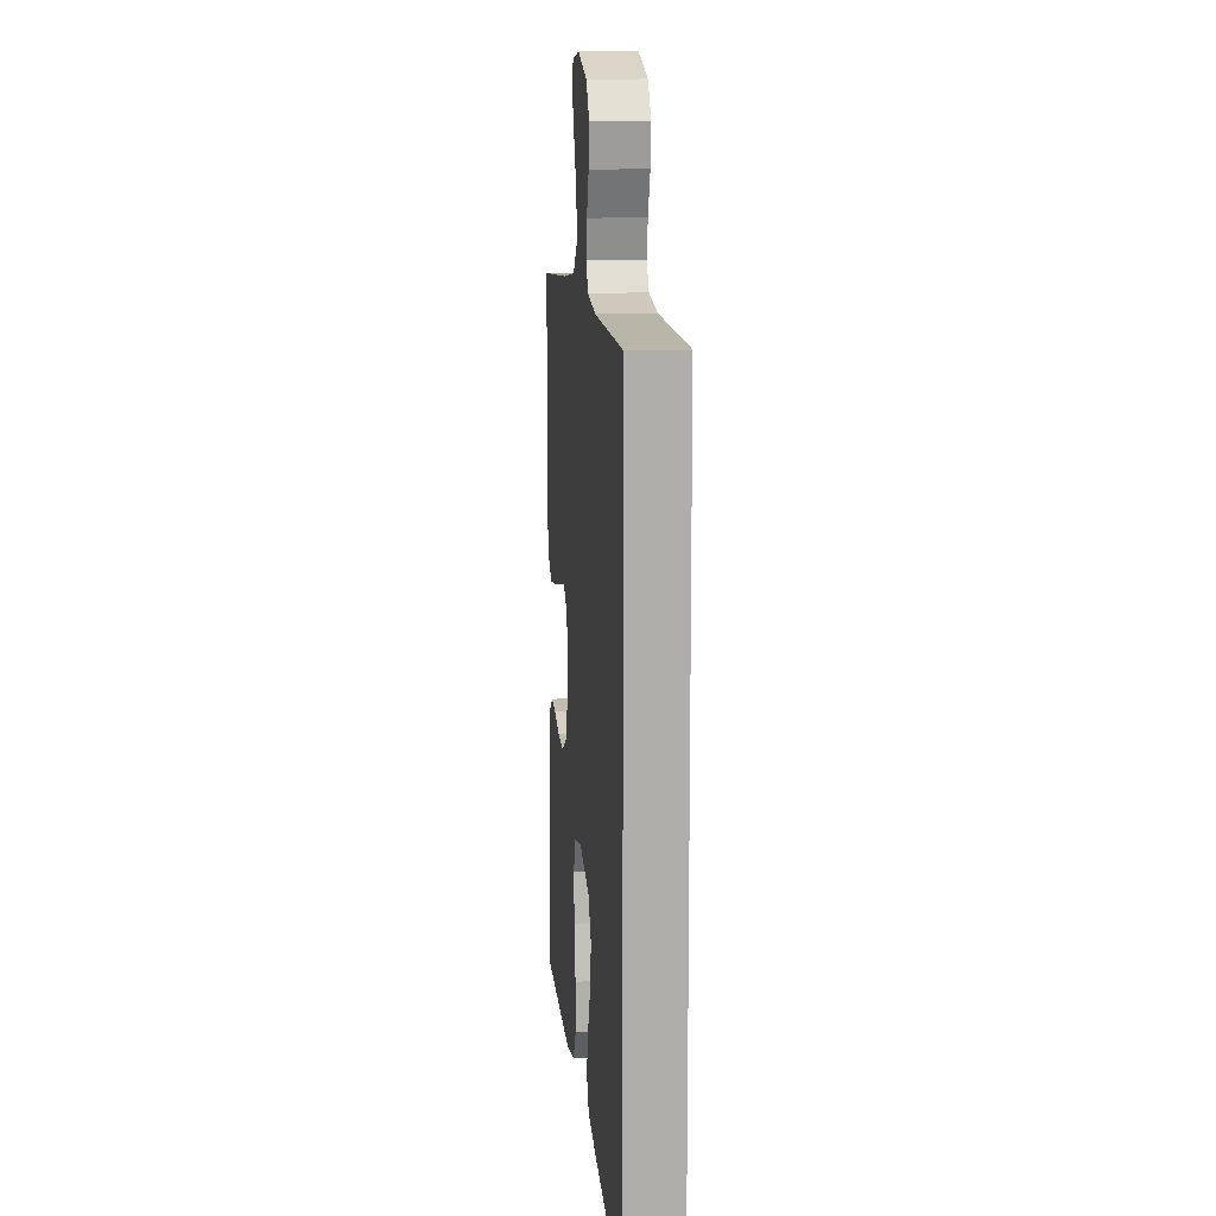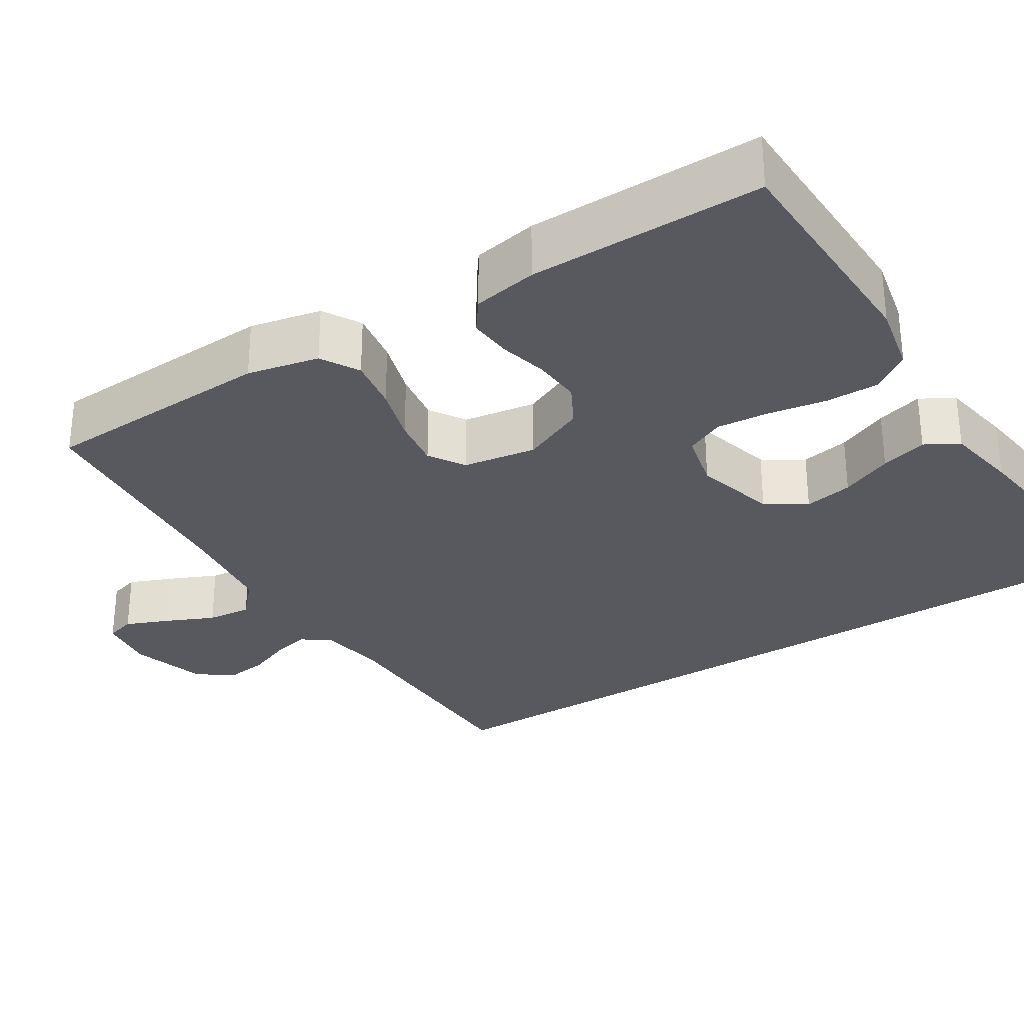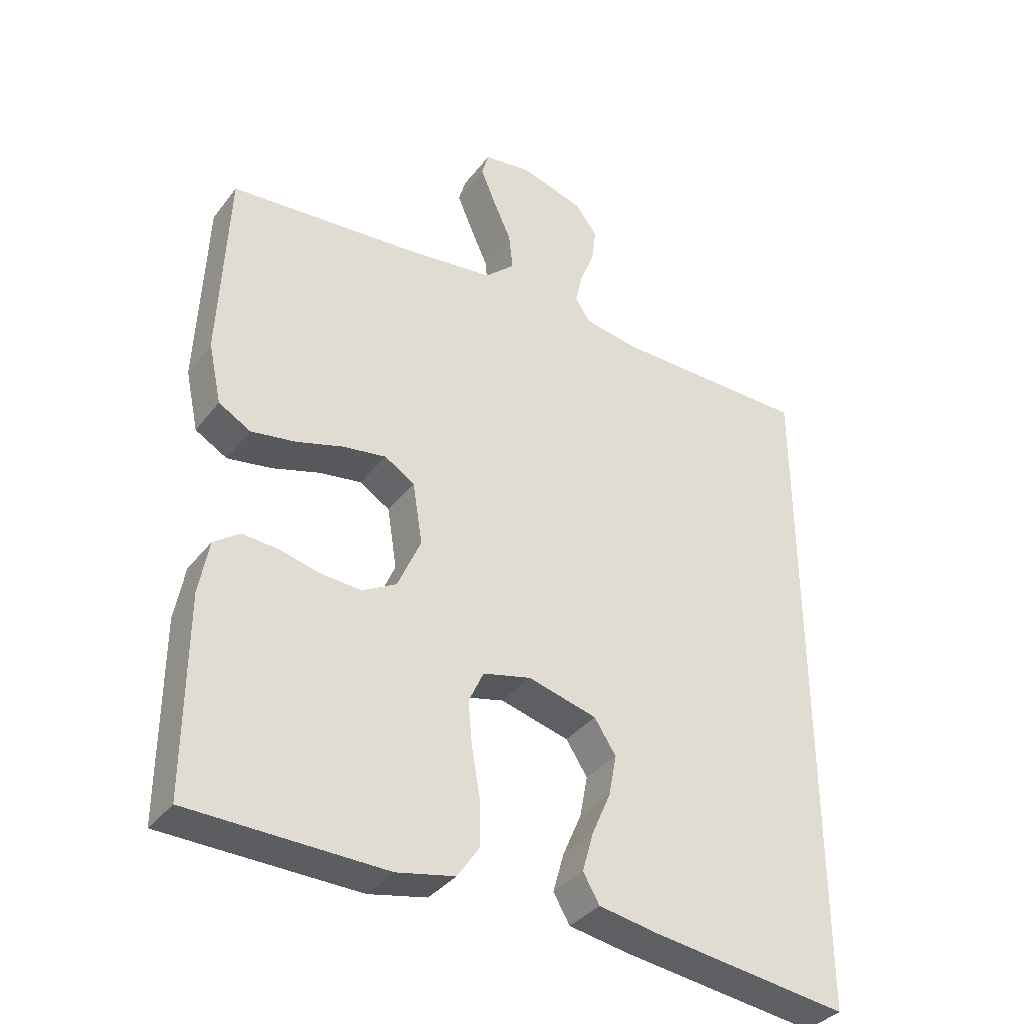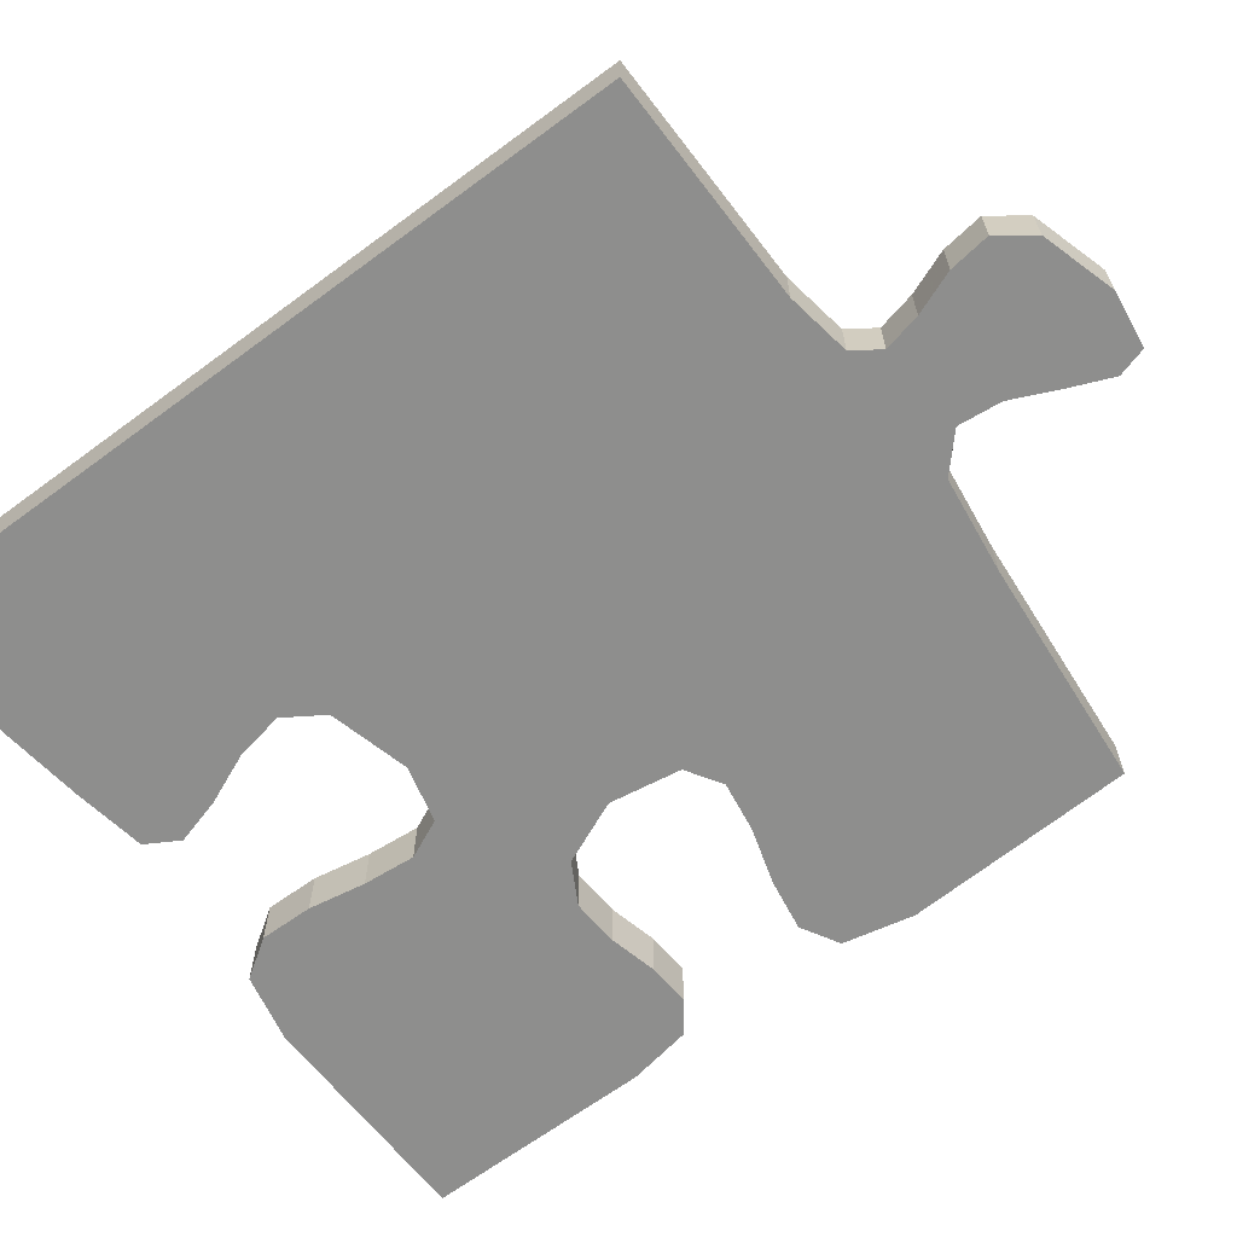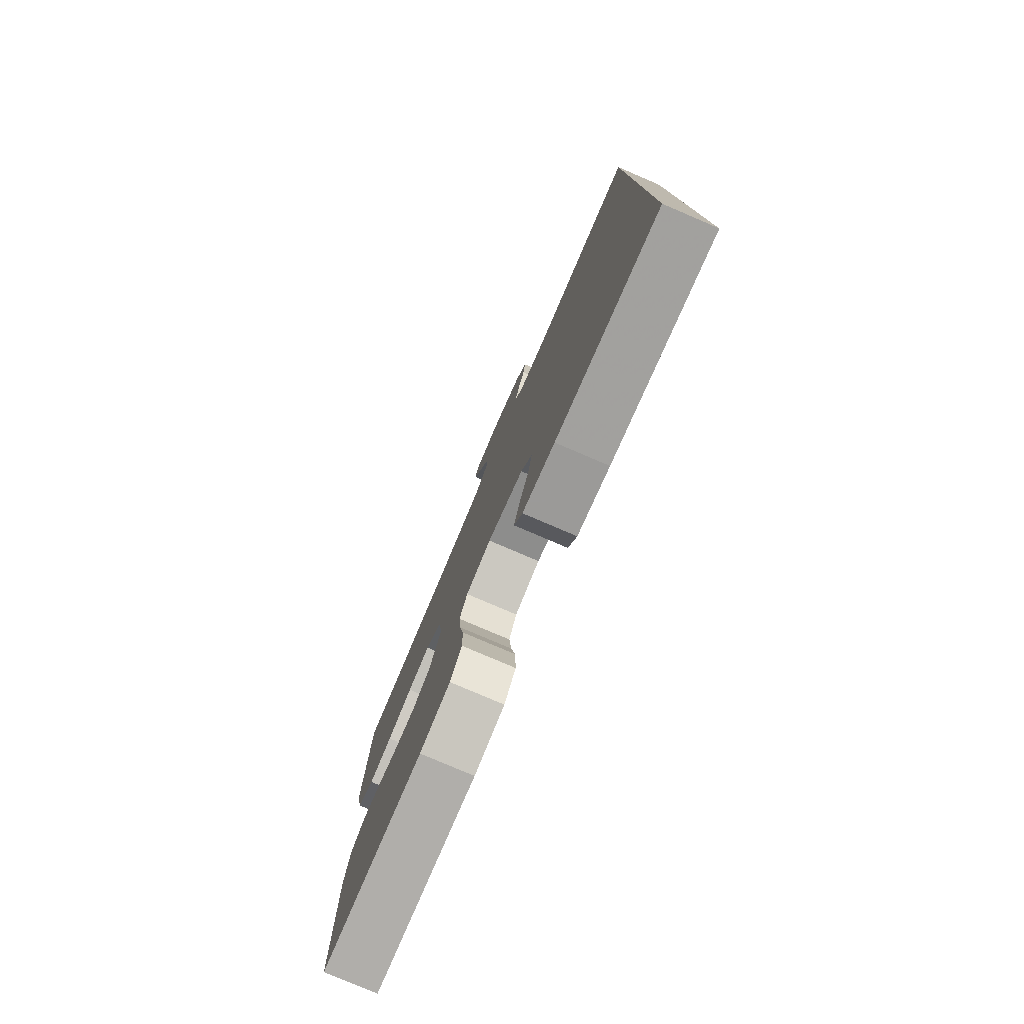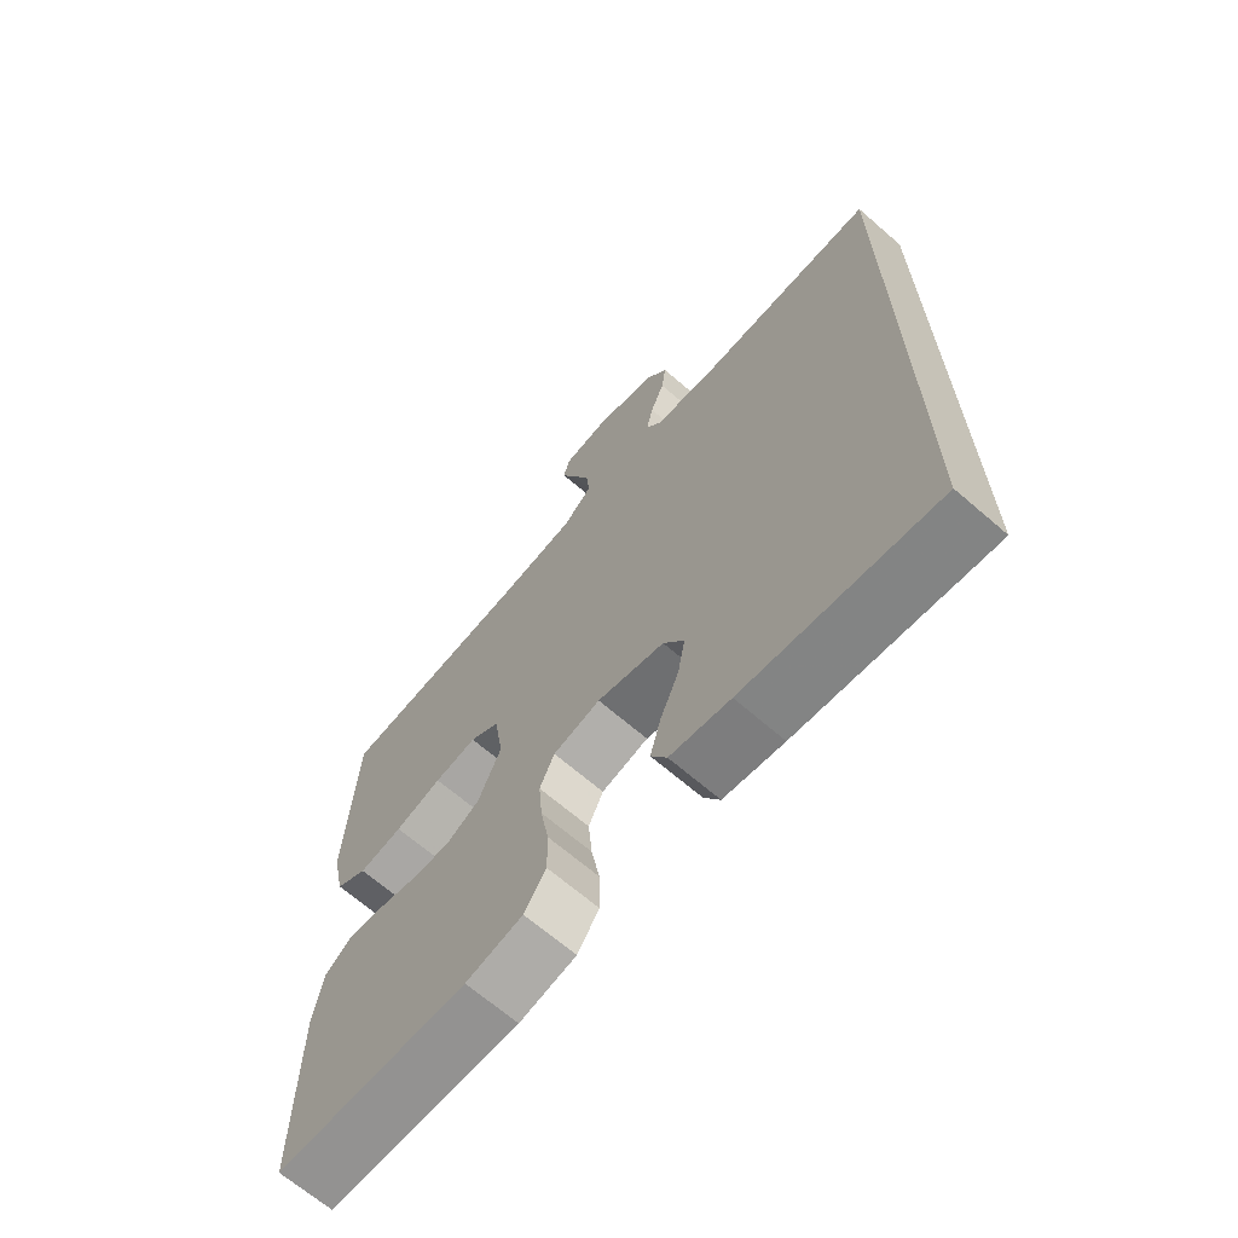
<metadata>
{"format":"obj","ext":"obj","renderer":"f3d","projection":"perspective","resolution":1024,"background":"white","views":[{"elev":12.8,"azim":-95.7,"up":"+Z"},{"elev":-30.3,"azim":122.5,"up":"+Y"},{"elev":-36.2,"azim":147.4,"up":"+Z"},{"elev":-64.9,"azim":-53.3,"up":"+Y"},{"elev":-79.0,"azim":-113.2,"up":"+Z"},{"elev":-67.4,"azim":-130.9,"up":"+Z"}]}
</metadata>
<code>
v -0.5 0.07 -0.524
v -0.5 0.07 0.52
v -0.2 0.07 0.523
v -0.115 0.07 0.537
v -0.091 0.07 0.572
v -0.102 0.07 0.621
v -0.124 0.07 0.677
v -0.131 0.07 0.731
v -0.098 0.07 0.776
v 0 0.07 0.805
v 0.074 0.07 0.795
v 0.085 0.07 0.757
v 0.062 0.07 0.702
v 0.034 0.07 0.64
v 0.028 0.07 0.583
v 0.074 0.07 0.541
v 0.2 0.07 0.525
v 0.5 0.07 0.5
v 0.513 0.07 0.2
v 0.493 0.07 0.108
v 0.444 0.07 0.08
v 0.376 0.07 0.091
v 0.303 0.07 0.113
v 0.237 0.07 0.123
v 0.191 0.07 0.094
v 0.176 0.07 0
v 0.212 0.07 -0.082
v 0.265 0.07 -0.111
v 0.327 0.07 -0.107
v 0.389 0.07 -0.092
v 0.444 0.07 -0.088
v 0.484 0.07 -0.117
v 0.499 0.07 -0.2
v 0.5 0.07 -0.5
v 0.2 0.07 -0.506
v 0.111 0.07 -0.487
v 0.077 0.07 -0.437
v 0.078 0.07 -0.368
v 0.091 0.07 -0.294
v 0.097 0.07 -0.226
v 0.074 0.07 -0.176
v 0 0.07 -0.158
v -0.106 0.07 -0.186
v -0.139 0.07 -0.237
v -0.127 0.07 -0.3
v -0.098 0.07 -0.367
v -0.081 0.07 -0.427
v -0.106 0.07 -0.47
v -0.2 0.07 -0.486
v -0.5 0 -0.524
v -0.5 0 0.52
v -0.2 0 0.523
v -0.115 0 0.537
v -0.091 0 0.572
v -0.102 0 0.621
v -0.124 0 0.677
v -0.131 0 0.731
v -0.098 0 0.776
v 0 0 0.805
v 0.074 0 0.795
v 0.085 0 0.757
v 0.062 0 0.702
v 0.034 0 0.64
v 0.028 0 0.583
v 0.074 0 0.541
v 0.2 0 0.525
v 0.5 0 0.5
v 0.513 0 0.2
v 0.493 0 0.108
v 0.444 0 0.08
v 0.376 0 0.091
v 0.303 0 0.113
v 0.237 0 0.123
v 0.191 0 0.094
v 0.176 0 0
v 0.212 0 -0.082
v 0.265 0 -0.111
v 0.327 0 -0.107
v 0.389 0 -0.092
v 0.444 0 -0.088
v 0.484 0 -0.117
v 0.499 0 -0.2
v 0.5 0 -0.5
v 0.2 0 -0.506
v 0.111 0 -0.487
v 0.077 0 -0.437
v 0.078 0 -0.368
v 0.091 0 -0.294
v 0.097 0 -0.226
v 0.074 0 -0.176
v 0 0 -0.158
v -0.106 0 -0.186
v -0.139 0 -0.237
v -0.127 0 -0.3
v -0.098 0 -0.367
v -0.081 0 -0.427
v -0.106 0 -0.47
v -0.2 0 -0.486
f 45 46 47 48
f 44 45 48 49
f 36 37 38 39
f 36 39 40
f 35 36 40
f 34 35 40
f 33 34 40 41
f 29 30 31 32
f 28 29 32 33
f 20 21 22 23
f 20 23 24
f 17 18 19 20
f 16 17 20 24
f 15 16 24 25
f 11 12 13 14
f 9 10 11 14
f 9 14 15
f 6 7 8 9
f 5 6 9 15
f 4 5 15 25
f 49 1 2 3
f 44 49 3 4
f 28 33 41 42
f 27 28 42
f 26 27 42 43
f 25 26 43
f 4 25 43
f 4 43 44
f 97 96 95 94
f 98 97 94 93
f 88 87 86 85
f 89 88 85
f 89 85 84
f 89 84 83
f 90 89 83 82
f 81 80 79 78
f 82 81 78 77
f 72 71 70 69
f 73 72 69
f 69 68 67 66
f 73 69 66 65
f 74 73 65 64
f 63 62 61 60
f 63 60 59 58
f 64 63 58
f 58 57 56 55
f 64 58 55 54
f 74 64 54 53
f 52 51 50 98
f 53 52 98 93
f 91 90 82 77
f 91 77 76
f 92 91 76 75
f 92 75 74
f 92 74 53
f 93 92 53
f 1 50 51 2
f 2 51 52 3
f 3 52 53 4
f 4 53 54 5
f 5 54 55 6
f 6 55 56 7
f 7 56 57 8
f 8 57 58 9
f 9 58 59 10
f 10 59 60 11
f 11 60 61 12
f 12 61 62 13
f 13 62 63 14
f 14 63 64 15
f 15 64 65 16
f 16 65 66 17
f 17 66 67 18
f 18 67 68 19
f 19 68 69 20
f 20 69 70 21
f 21 70 71 22
f 22 71 72 23
f 23 72 73 24
f 24 73 74 25
f 25 74 75 26
f 26 75 76 27
f 27 76 77 28
f 28 77 78 29
f 29 78 79 30
f 30 79 80 31
f 31 80 81 32
f 32 81 82 33
f 33 82 83 34
f 34 83 84 35
f 35 84 85 36
f 36 85 86 37
f 37 86 87 38
f 38 87 88 39
f 39 88 89 40
f 40 89 90 41
f 41 90 91 42
f 42 91 92 43
f 43 92 93 44
f 44 93 94 45
f 45 94 95 46
f 46 95 96 47
f 47 96 97 48
f 48 97 98 49
f 49 98 50 1

</code>
